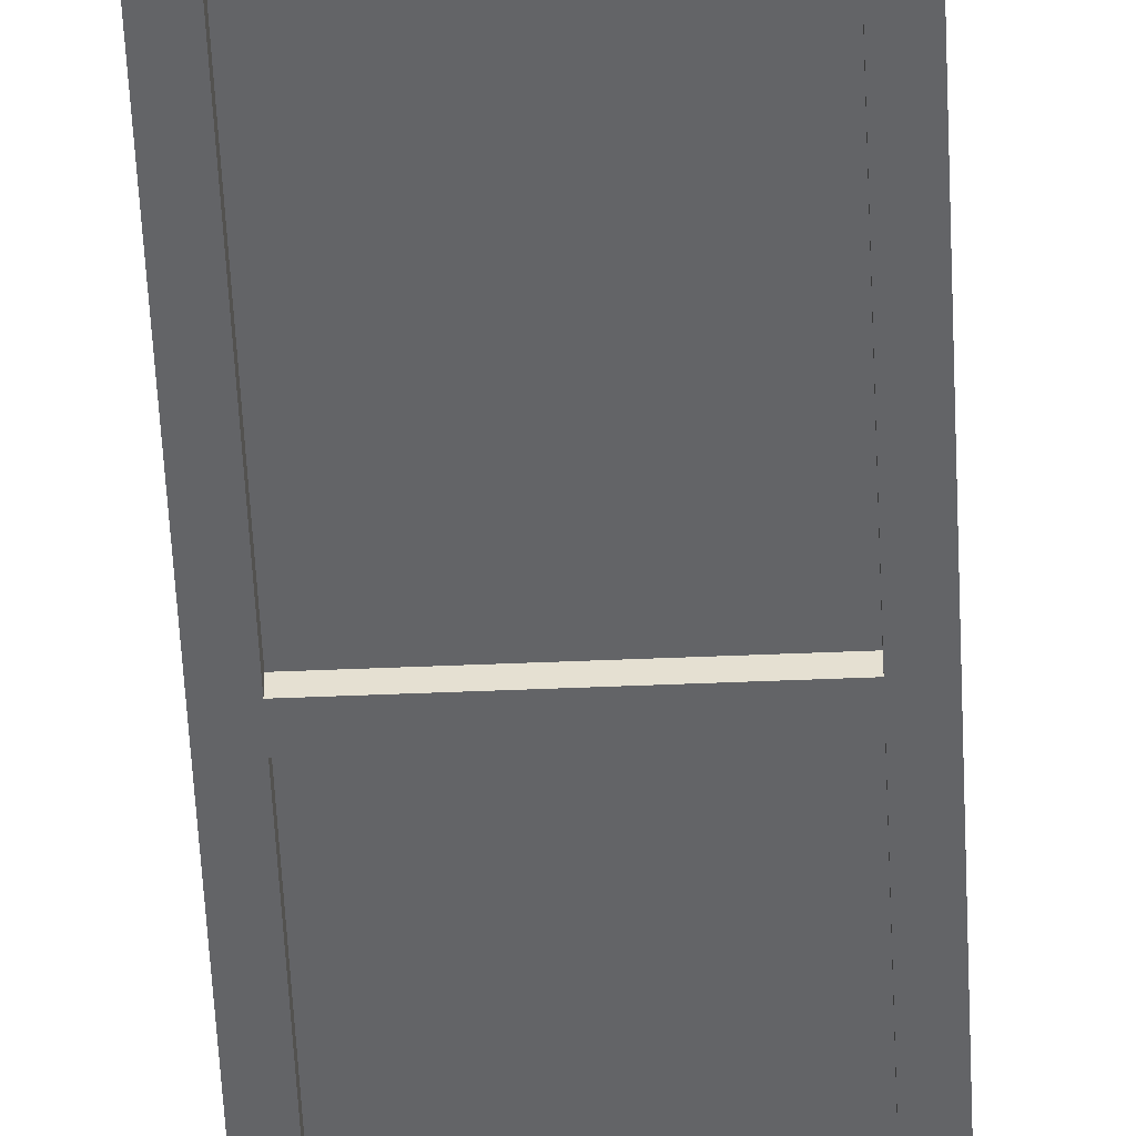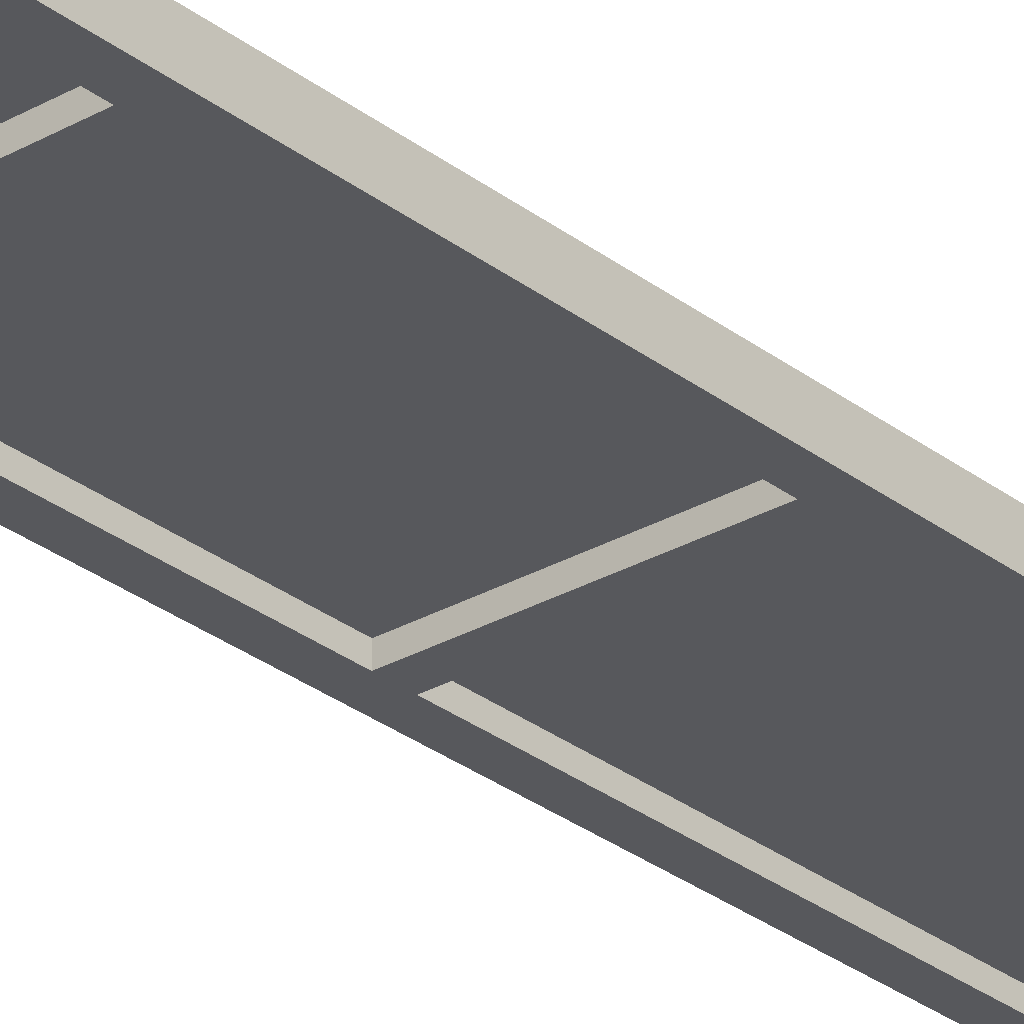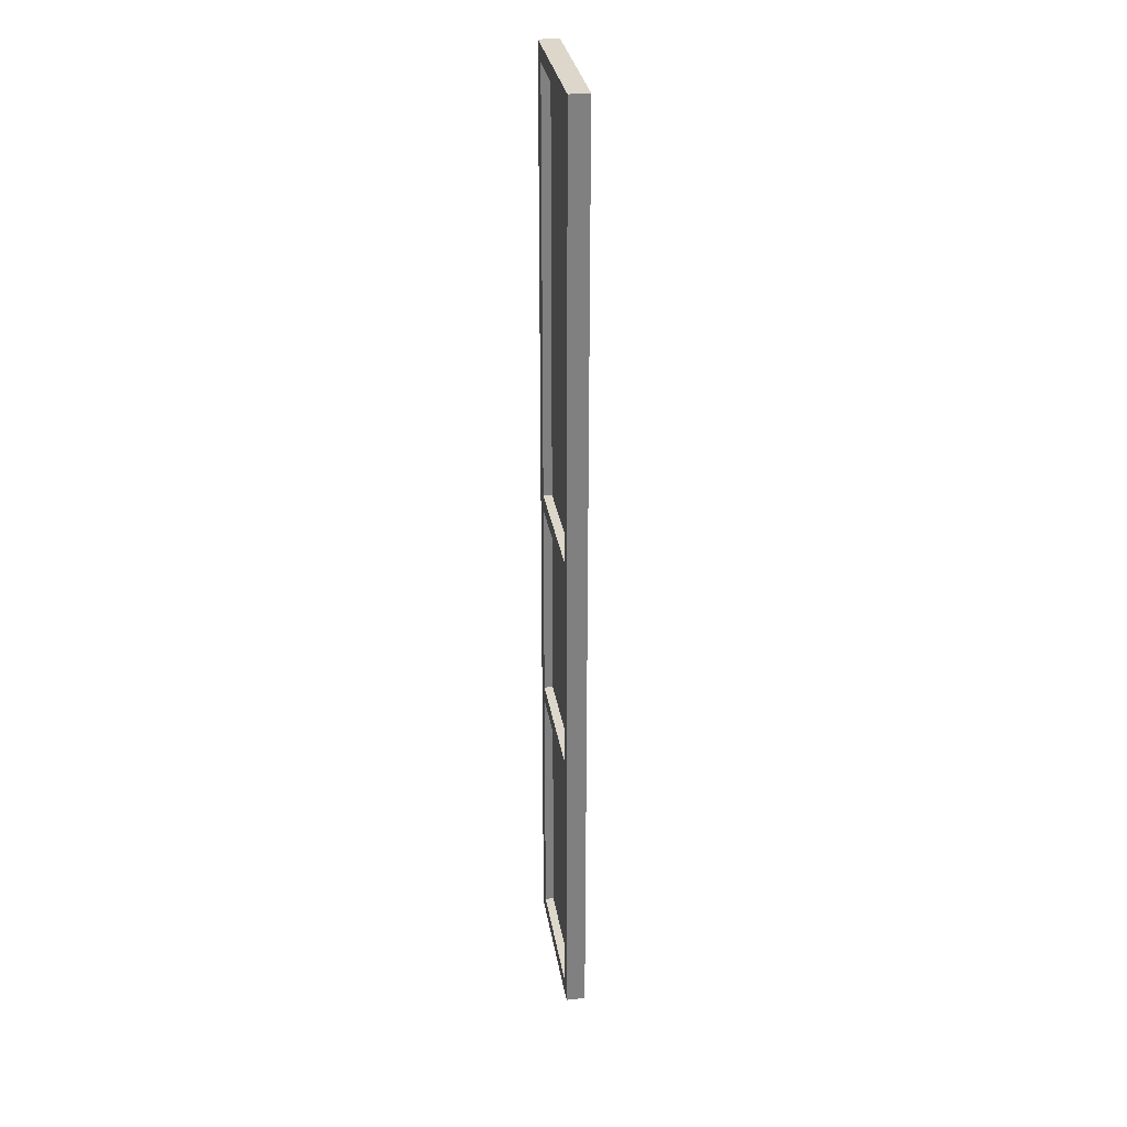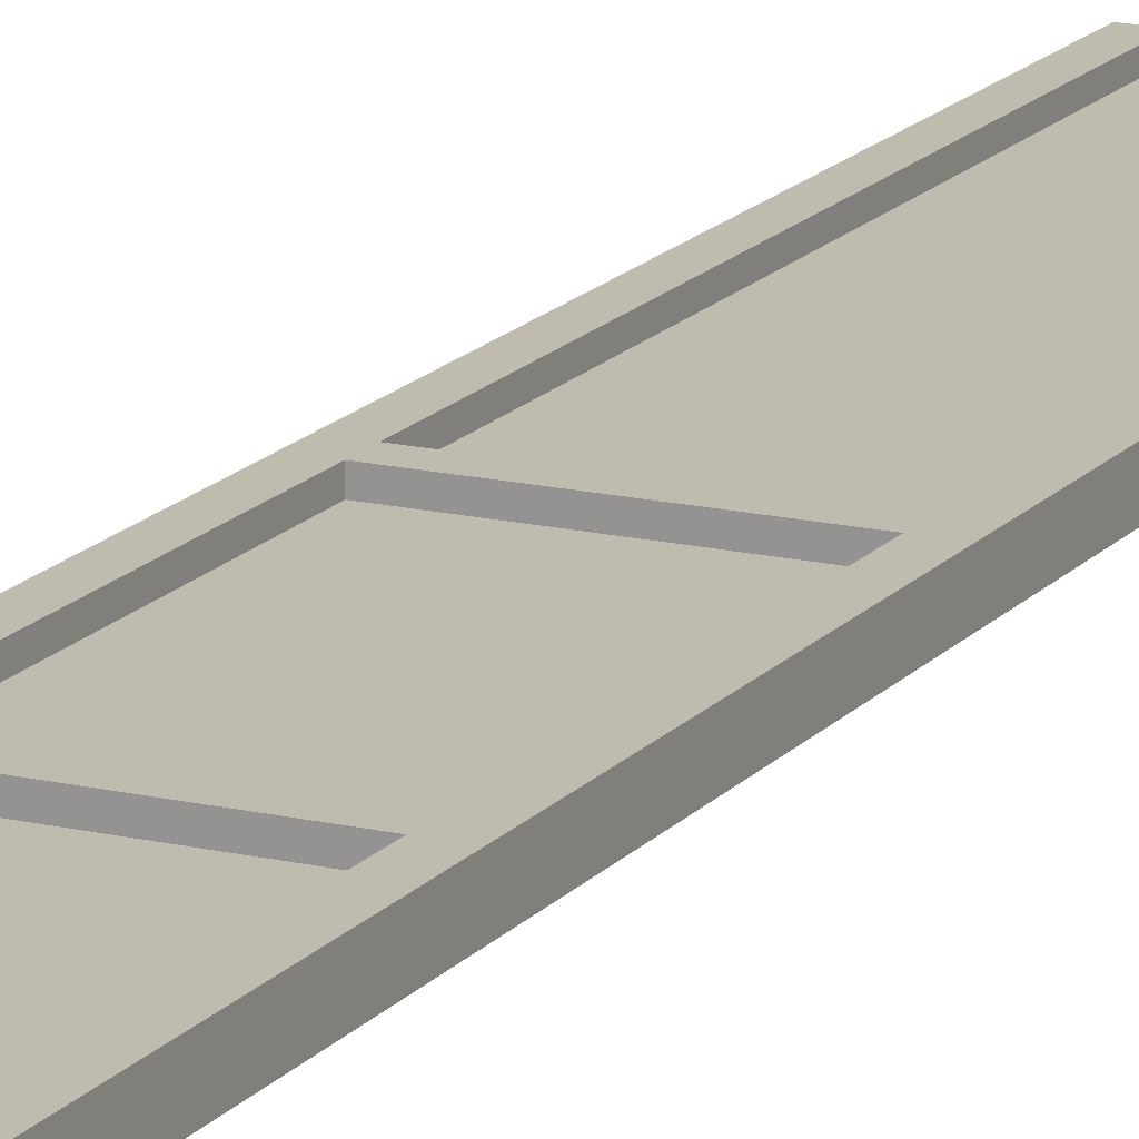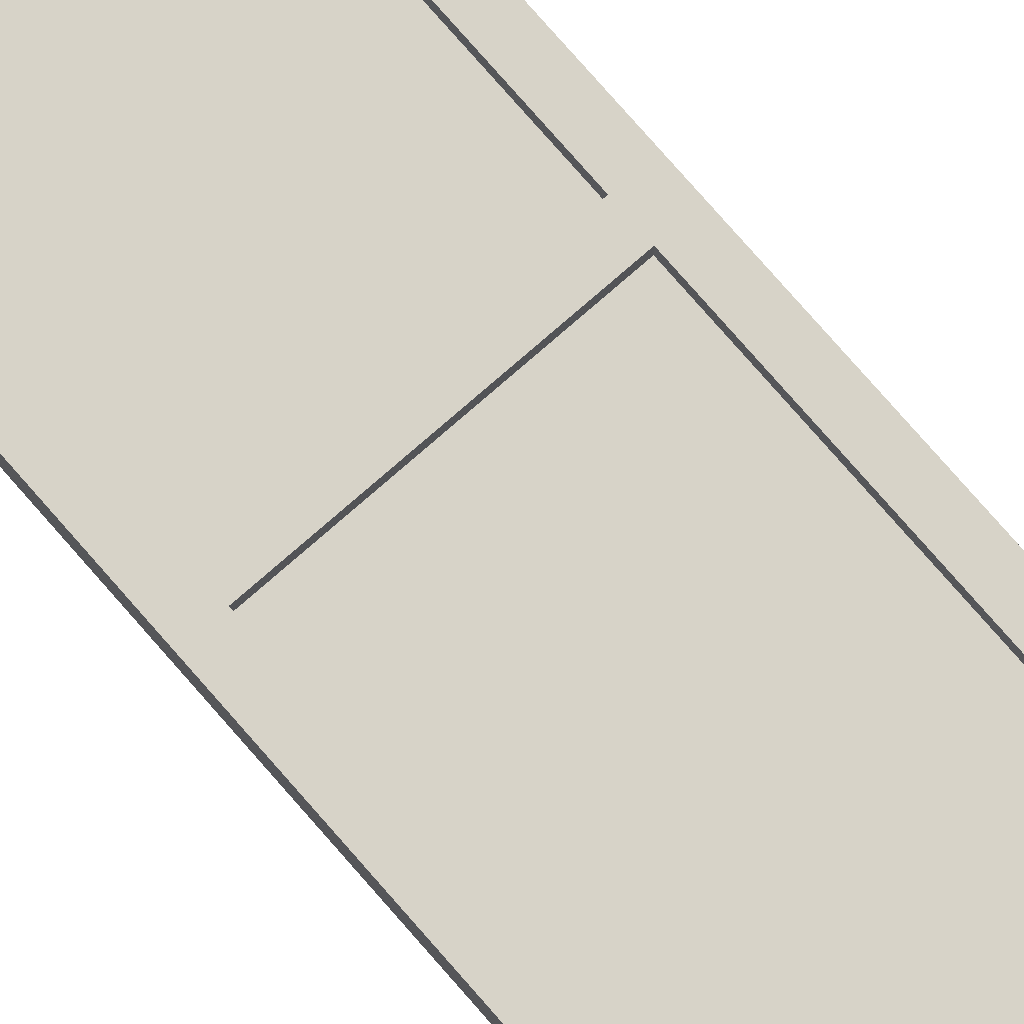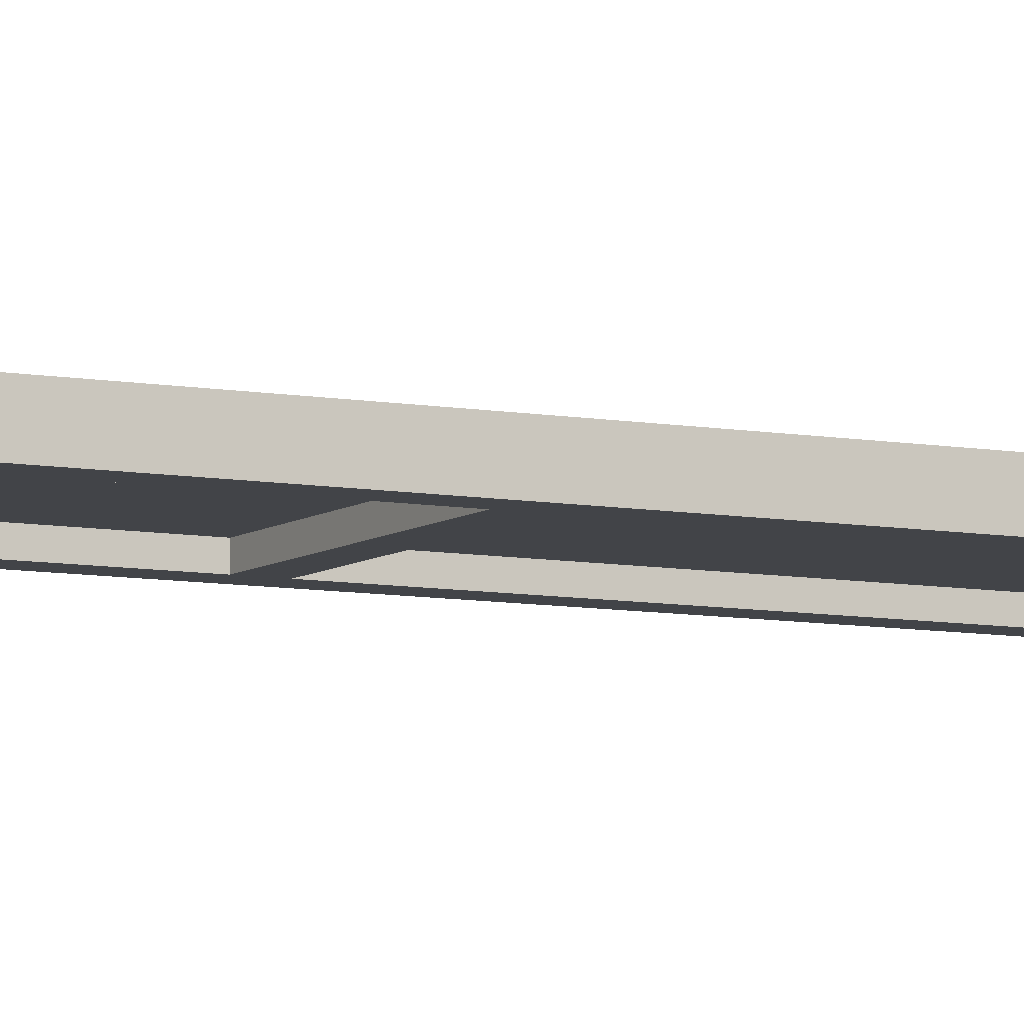
<metadata>
{"format":"obj","ext":"obj","renderer":"f3d","projection":"perspective","resolution":1024,"background":"white","views":[{"elev":-51.2,"azim":-177.4,"up":"+Y"},{"elev":-28.6,"azim":-139.2,"up":"+Y"},{"elev":30.4,"azim":-99.1,"up":"+Z"},{"elev":16.1,"azim":-154.1,"up":"+Y"},{"elev":77.2,"azim":138.9,"up":"+Y"},{"elev":-7.7,"azim":61.8,"up":"+Y"}]}
</metadata>
<code>
g product-9726558b-5d3b-4dc6-9dbd-be752336afcc-body
v 0.45 0.103 1.625
v 0.45 0.103 2.95
v 0.05 0.103 2.95
v 0.05 0.103 1.625
v 0.05 0.103 1.625
v 0.05 0.103 2.95
v 0.05 0.097 2.95
v 0.05 0.097 1.625
v 0.05 0.097 1.625
v 0.05 0.097 2.95
v 0.45 0.097 2.95
v 0.45 0.097 1.625
v 0.45 0.097 1.625
v 0.45 0.097 2.95
v 0.45 0.103 2.95
v 0.45 0.103 1.625
v 0.45 0.103 1.625
v 0.05 0.103 1.625
v 0.05 0.097 1.625
v 0.45 0.097 1.625
v 0.45 0.103 2.95
v 0.05 0.103 2.95
v 0.05 0.097 2.95
v 0.45 0.097 2.95
v 0.45 0.103 0.05
v 0.45 0.103 0.875
v 0.05 0.103 0.875
v 0.05 0.103 0.05
v 0.05 0.103 0.05
v 0.05 0.103 0.875
v 0.05 0.097 0.875
v 0.05 0.097 0.05
v 0.05 0.097 0.05
v 0.05 0.097 0.875
v 0.45 0.097 0.875
v 0.45 0.097 0.05
v 0.45 0.097 0.05
v 0.45 0.097 0.875
v 0.45 0.103 0.875
v 0.45 0.103 0.05
v 0.45 0.103 0.05
v 0.05 0.103 0.05
v 0.05 0.097 0.05
v 0.45 0.097 0.05
v 0.45 0.103 0.875
v 0.05 0.103 0.875
v 0.05 0.097 0.875
v 0.45 0.097 0.875
v 0.45 0.103 0.925
v 0.45 0.103 1.575
v 0.05 0.103 1.575
v 0.05 0.103 0.925
v 0.05 0.103 0.925
v 0.05 0.103 1.575
v 0.05 0.097 1.575
v 0.05 0.097 0.925
v 0.05 0.097 0.925
v 0.05 0.097 1.575
v 0.45 0.097 1.575
v 0.45 0.097 0.925
v 0.45 0.097 0.925
v 0.45 0.097 1.575
v 0.45 0.103 1.575
v 0.45 0.103 0.925
v 0.45 0.103 0.925
v 0.05 0.103 0.925
v 0.05 0.097 0.925
v 0.45 0.097 0.925
v 0.45 0.103 1.575
v 0.05 0.103 1.575
v 0.05 0.097 1.575
v 0.45 0.097 1.575
v 0.5 0.13 3
v 0.5 0.07 3
v 0 0.07 3
v 0 0.13 3
v 0 0.13 3
v 0 0.07 3
v 0 0.07 0
v 0 0.13 0
v 0 0.13 0
v 0 0.07 0
v 0.5 0.07 0
v 0.5 0.13 0
v 0.5 0.13 0
v 0.5 0.07 0
v 0.5 0.07 3
v 0.5 0.13 3
v 0.05 0.13 0.875
v 0.05 0.07 0.875
v 0.45 0.07 0.875
v 0.45 0.13 0.875
v 0.45 0.13 0.875
v 0.45 0.07 0.875
v 0.45 0.07 0.05
v 0.45 0.13 0.05
v 0.45 0.13 0.05
v 0.45 0.07 0.05
v 0.05 0.07 0.05
v 0.05 0.13 0.05
v 0.05 0.13 0.05
v 0.05 0.07 0.05
v 0.05 0.07 0.875
v 0.05 0.13 0.875
v 0.05 0.13 1.575
v 0.05 0.07 1.575
v 0.45 0.07 1.575
v 0.45 0.13 1.575
v 0.45 0.13 1.575
v 0.45 0.07 1.575
v 0.45 0.07 0.925
v 0.45 0.13 0.925
v 0.45 0.13 0.925
v 0.45 0.07 0.925
v 0.05 0.07 0.925
v 0.05 0.13 0.925
v 0.05 0.13 0.925
v 0.05 0.07 0.925
v 0.05 0.07 1.575
v 0.05 0.13 1.575
v 0.45 0.13 2.95
v 0.45 0.07 2.95
v 0.45 0.07 1.625
v 0.45 0.13 1.625
v 0.45 0.13 1.625
v 0.45 0.07 1.625
v 0.05 0.07 1.625
v 0.05 0.13 1.625
v 0.05 0.13 1.625
v 0.05 0.07 1.625
v 0.05 0.07 2.95
v 0.05 0.13 2.95
v 0.05 0.13 2.95
v 0.05 0.07 2.95
v 0.45 0.07 2.95
v 0.45 0.13 2.95
v 0.5 0.13 3
v 0 0.13 3
v 0 0.13 0
v 0.5 0.13 0
v 0.05 0.13 0.875
v 0.45 0.13 0.875
v 0.45 0.13 0.05
v 0.05 0.13 0.05
v 0.05 0.13 1.575
v 0.45 0.13 1.575
v 0.45 0.13 0.925
v 0.05 0.13 0.925
v 0.45 0.13 2.95
v 0.45 0.13 1.625
v 0.05 0.13 1.625
v 0.05 0.13 2.95
v 0.5 0.07 3
v 0 0.07 3
v 0 0.07 0
v 0.5 0.07 0
v 0.05 0.07 0.875
v 0.45 0.07 0.875
v 0.45 0.07 0.05
v 0.05 0.07 0.05
v 0.05 0.07 1.575
v 0.45 0.07 1.575
v 0.45 0.07 0.925
v 0.05 0.07 0.925
v 0.45 0.07 2.95
v 0.45 0.07 1.625
v 0.05 0.07 1.625
v 0.05 0.07 2.95
f 2 1 4
f 3 2 4
f 6 5 8
f 7 6 8
f 10 9 12
f 11 10 12
f 14 13 16
f 15 14 16
f 18 17 19
f 17 20 19
f 23 21 22
f 23 24 21
f 26 25 28
f 27 26 28
f 30 29 32
f 31 30 32
f 34 33 36
f 35 34 36
f 38 37 40
f 39 38 40
f 42 41 43
f 41 44 43
f 47 45 46
f 47 48 45
f 50 49 52
f 51 50 52
f 54 53 56
f 55 54 56
f 58 57 60
f 59 58 60
f 62 61 64
f 63 62 64
f 66 65 67
f 65 68 67
f 71 69 70
f 71 72 69
f 74 73 76
f 75 74 76
f 78 77 80
f 79 78 80
f 82 81 84
f 83 82 84
f 86 85 88
f 87 86 88
f 90 89 92
f 91 90 92
f 94 93 96
f 95 94 96
f 98 97 100
f 99 98 100
f 102 101 104
f 103 102 104
f 106 105 108
f 107 106 108
f 110 109 112
f 111 110 112
f 114 113 116
f 115 114 116
f 118 117 120
f 119 118 120
f 122 121 124
f 123 122 124
f 126 125 128
f 127 126 128
f 130 129 132
f 131 130 132
f 134 133 136
f 135 134 136
f 138 137 152
f 137 149 152
f 149 137 150
f 138 152 151
f 151 150 145
f 150 146 145
f 147 142 148
f 148 142 141
f 142 140 143
f 144 143 139
f 141 144 139
f 143 140 139
f 141 139 138
f 148 141 138
f 145 148 138
f 151 145 138
f 150 137 140
f 146 150 140
f 147 146 140
f 142 147 140
f 168 153 154
f 168 165 153
f 166 153 165
f 167 168 154
f 161 166 167
f 161 162 166
f 164 158 163
f 157 158 164
f 159 156 158
f 155 159 160
f 155 160 157
f 155 156 159
f 154 155 157
f 154 157 164
f 154 164 161
f 154 161 167
f 156 153 166
f 156 166 162
f 156 162 163
f 156 163 158

</code>
